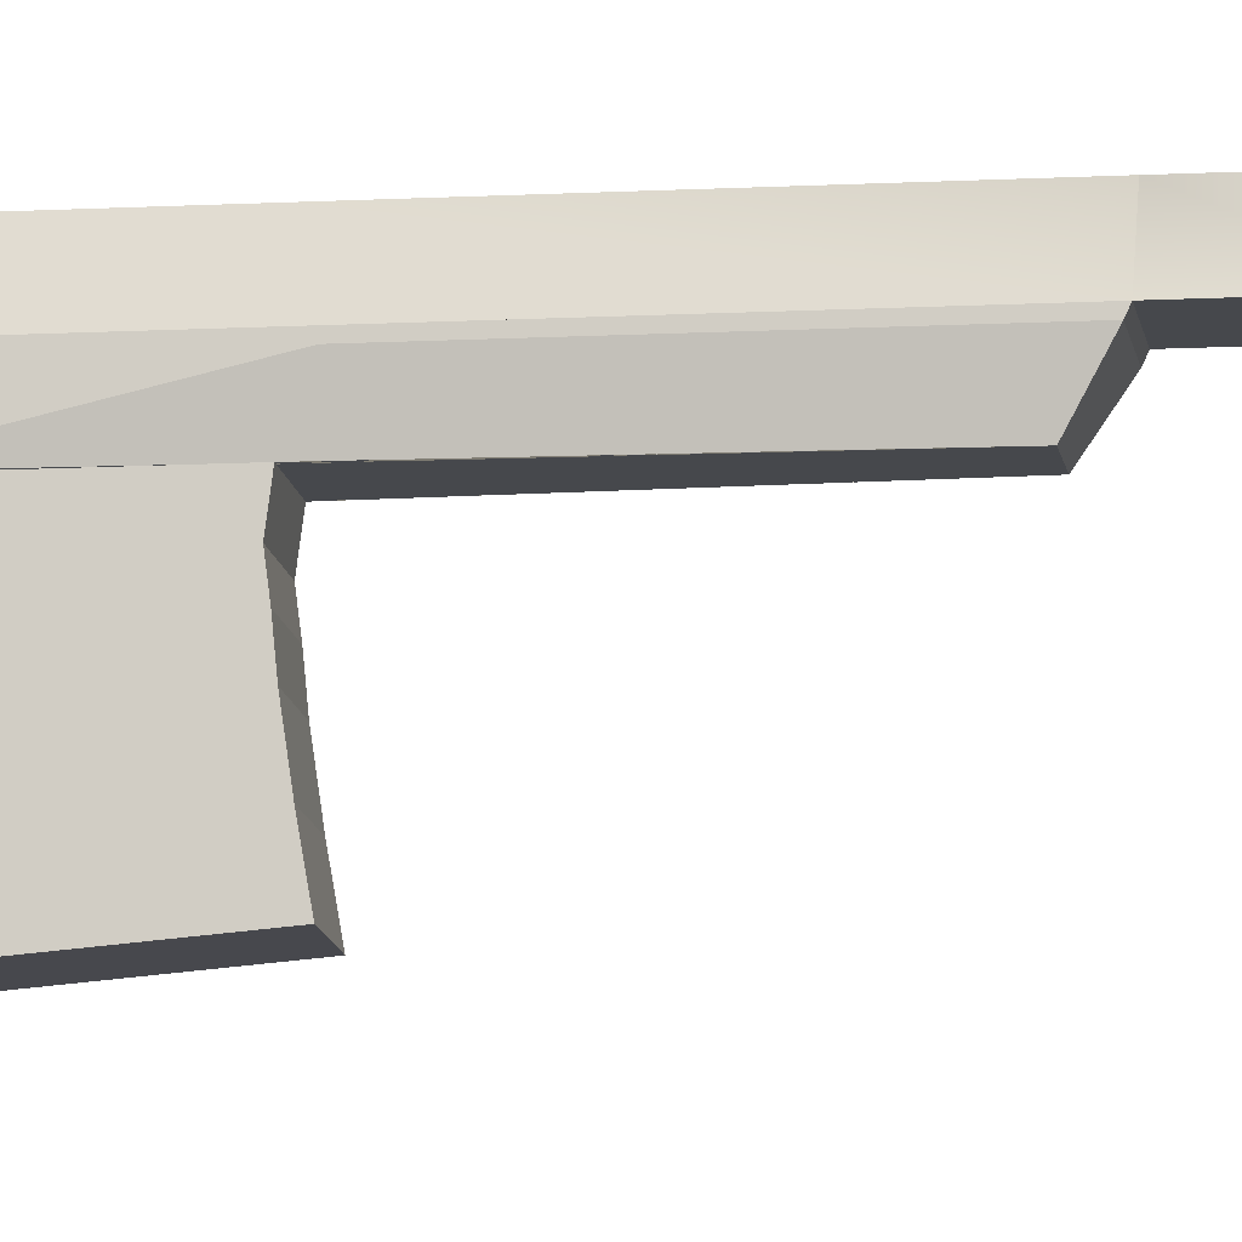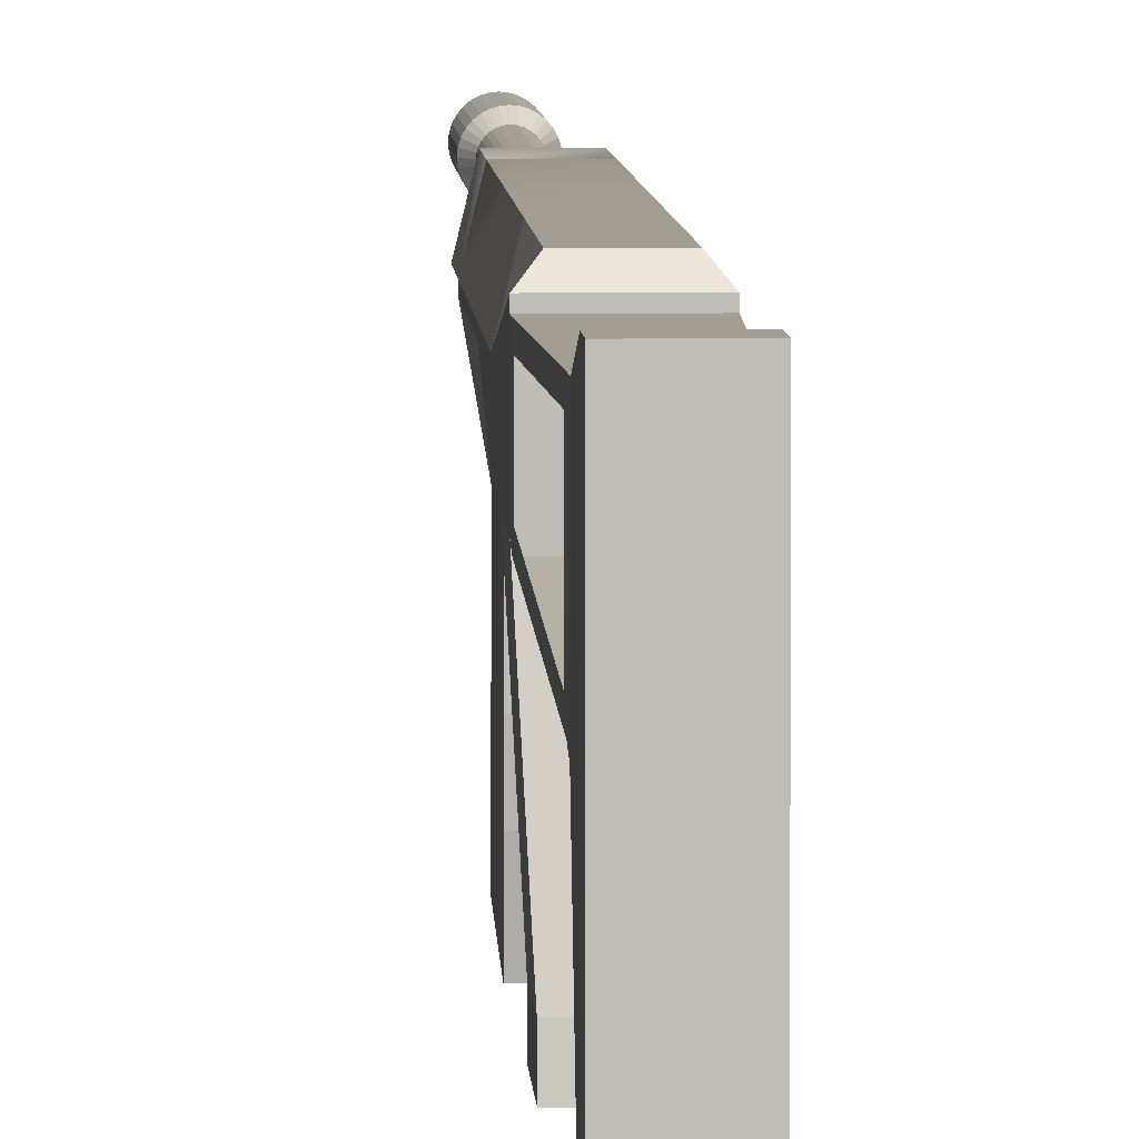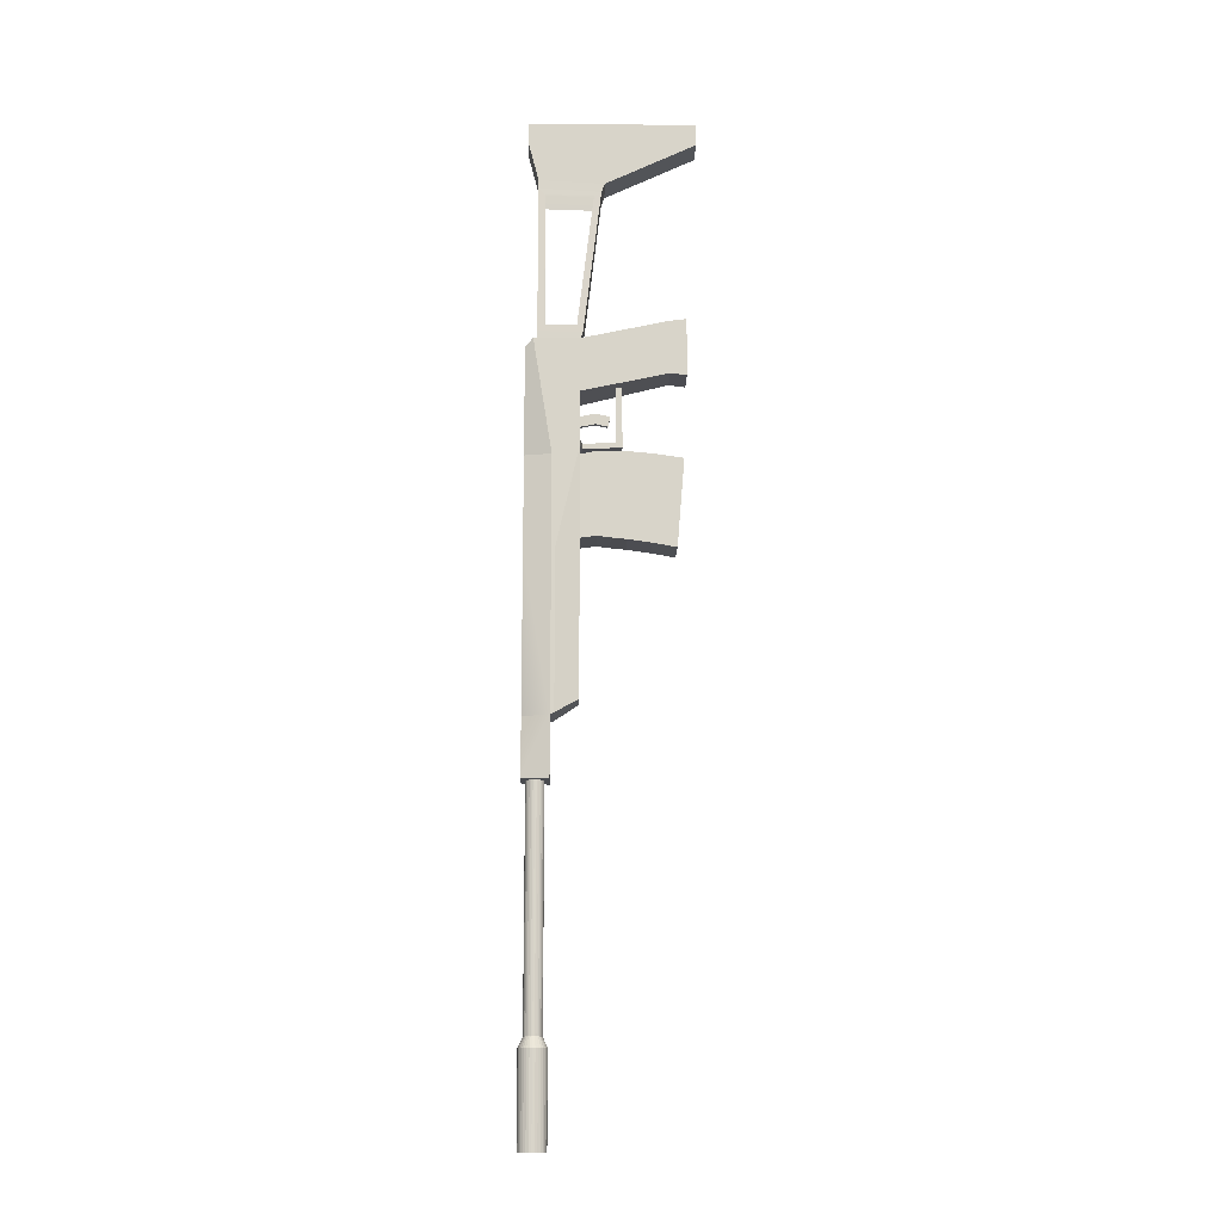
<metadata>
{"format":"obj","ext":"obj","renderer":"f3d","projection":"perspective","resolution":1024,"background":"white","views":[{"elev":-11.4,"azim":97.6,"up":"+Y"},{"elev":5.2,"azim":-2.2,"up":"+Y"},{"elev":-13.9,"azim":-91.2,"up":"+Z"}]}
</metadata>
<code>
o Cube.001
v 0.02006 -0.09593 0.1469
v 0.0251 0.006184 0.123
v -0.0251 0.006184 0.123
v -0.02006 -0.09593 0.1469
v -0.02006 -0.09593 0.0833
v -0.0251 0.006184 0.05941
v 0.0251 0.006184 0.05941
v 0.02006 -0.09593 0.0833
v 0.0251 0.03778 -0.3129
v -0.0251 0.03778 -0.3129
v -0.0251 0.03778 -0.3825
v 0.0251 0.03778 -0.3825
v -0.02006 -0.1154 0.08095
v 0.02006 -0.1154 0.08095
v 0.02006 -0.1154 0.1492
v -0.02006 -0.1154 0.1492
v -0.0251 0.03329 -0.1234
v -0.0251 0.03778 -0.1237
v -0.0251 0.03329 -0.3108
v 0.0251 0.03329 -0.3108
v 0.0251 0.05555 0.123
v 0.0251 0.06003 0.123
v -0.0251 0.06003 0.123
v -0.0251 0.05555 0.123
v 0.0251 0.03329 -0.01524
v 0.0251 0.03778 -0.01524
v -0.0251 0.03778 -0.01524
v -0.0251 0.03329 -0.01524
v 0.01741 0.06937 -0.01524
v 0.0251 0.03778 -0.1154
v 0.01741 0.06937 -0.1154
v -0.0251 0.03778 -0.1154
v -0.0251 0.03329 -0.1154
v -0.01741 0.06937 -0.01524
v -0.01741 0.06937 -0.1154
v 0.002422 0.006184 0.02428
v 0.002422 0.006184 0.03674
v 0.002422 -0.01172 0.04016
v 0.002422 -0.01172 0.0277
v 0 0.06216 -0.3839
v 0.001623 0.062 -0.3839
v 0.003184 0.06152 -0.3839
v 0.004623 0.06075 -0.3839
v 0.005883 0.05972 -0.3839
v 0.006918 0.05846 -0.3839
v 0.007688 0.05702 -0.3839
v 0.008161 0.05546 -0.3839
v 0.008322 0.05383 -0.3839
v 0.008161 0.05221 -0.3839
v 0.007688 0.05065 -0.3839
v 0.006918 0.04921 -0.3839
v 0.005883 0.04795 -0.3839
v 0.004623 0.04692 -0.3839
v 0.003184 0.04615 -0.3839
v 0.001623 0.04567 -0.3839
v 0 0.04551 -0.3839
v -0.001623 0.04567 -0.3839
v -0.003184 0.04615 -0.3839
v -0.004623 0.04692 -0.3839
v -0.005883 0.04795 -0.3839
v -0.006918 0.04921 -0.3839
v -0.007688 0.05065 -0.3839
v -0.008161 0.05221 -0.3839
v -0.008322 0.05383 -0.3839
v -0.008161 0.05546 -0.3839
v -0.007688 0.05702 -0.3839
v -0.006918 0.05846 -0.3839
v -0.005883 0.05972 -0.3839
v -0.004623 0.06075 -0.3839
v -0.003184 0.06152 -0.3839
v -0.001623 0.062 -0.3839
v 0.001722 0.06249 -0.6558
v 0 0.06266 -0.6558
v 0 0.06446 -0.6558
v 0.002072 0.06425 -0.6558
v 0.003378 0.06199 -0.6558
v 0.004066 0.06365 -0.6558
v 0.004905 0.06118 -0.6558
v 0.005902 0.06267 -0.6558
v 0.006242 0.06008 -0.6558
v 0.007512 0.06135 -0.6558
v 0.00734 0.05874 -0.6558
v 0.008833 0.05974 -0.6558
v 0.008155 0.05721 -0.6558
v 0.009815 0.0579 -0.6558
v 0.008658 0.05556 -0.6558
v 0.01042 0.05591 -0.6558
v 0.008828 0.05383 -0.6558
v 0.01062 0.05383 -0.6558
v 0.008658 0.05211 -0.6558
v 0.01042 0.05176 -0.6558
v 0.008155 0.05046 -0.6558
v 0.009815 0.04977 -0.6558
v 0.00734 0.04893 -0.6558
v 0.008833 0.04793 -0.6558
v 0.006242 0.04759 -0.6558
v 0.007512 0.04632 -0.6558
v 0.004905 0.04649 -0.6558
v 0.005902 0.045 -0.6558
v 0.003378 0.04568 -0.6558
v 0.004066 0.04402 -0.6558
v 0.001722 0.04518 -0.6558
v 0.002072 0.04342 -0.6558
v 0 0.04501 -0.6558
v 0 0.04321 -0.6558
v -0.001722 0.04518 -0.6558
v -0.002072 0.04342 -0.6558
v -0.003378 0.04568 -0.6558
v -0.004066 0.04402 -0.6558
v -0.004905 0.04649 -0.6558
v -0.005902 0.045 -0.6558
v -0.006242 0.04759 -0.6558
v -0.007512 0.04632 -0.6558
v -0.00734 0.04893 -0.6558
v -0.008833 0.04793 -0.6558
v -0.008155 0.05046 -0.6558
v -0.009815 0.04977 -0.6558
v -0.008658 0.05211 -0.6558
v -0.01042 0.05176 -0.6558
v -0.008828 0.05383 -0.6558
v -0.01062 0.05383 -0.6558
v -0.008658 0.05556 -0.6558
v -0.01042 0.05591 -0.6558
v -0.008155 0.05721 -0.6558
v -0.009815 0.0579 -0.6558
v -0.00734 0.05874 -0.6558
v -0.008833 0.05974 -0.6558
v -0.006242 0.06008 -0.6558
v -0.007512 0.06135 -0.6558
v -0.004905 0.06118 -0.6558
v -0.005902 0.06267 -0.6558
v -0.003378 0.06199 -0.6558
v -0.004066 0.06365 -0.6558
v -0.001722 0.06249 -0.6558
v -0.002072 0.06425 -0.6558
v 0.0251 0.03329 -0.1154
v 0.0251 0.03778 -0.1237
v 0.0251 0.03329 -0.1234
v -0.02446 -0.004389 0.1148
v -0.0207 -0.08536 0.1331
v 0.02446 -0.004389 0.1148
v 0.02446 -0.004389 0.07319
v -0.02446 -0.004389 0.07319
v -0.0207 -0.08536 0.09144
v 0.0207 -0.08536 0.09144
v 0.0207 -0.08536 0.1331
v -0.002422 0.006184 0.03674
v 0.0251 0.006184 0.001604
v -0.002422 0.006184 0.02428
v -0.0251 0.006184 0.001604
v -0.002422 -0.01172 0.04016
v -0.002422 -0.01172 0.0277
v -0.002422 -0.02564 0.0244
v -0.002422 -0.02808 0.03662
v 0.002422 -0.02808 0.03662
v 0.002422 -0.02564 0.0244
v -0.002072 0.06425 -0.3769
v 0 0.06446 -0.3769
v -0.004066 0.06365 -0.3769
v -0.005902 0.06267 -0.3769
v -0.007512 0.06135 -0.3769
v -0.008833 0.05974 -0.3769
v -0.009815 0.0579 -0.3769
v -0.01042 0.05591 -0.3769
v -0.01062 0.05383 -0.3769
v -0.01042 0.05176 -0.3769
v -0.009815 0.04977 -0.3769
v -0.008833 0.04793 -0.3769
v -0.007512 0.04632 -0.3769
v -0.005902 0.045 -0.3769
v -0.004066 0.04402 -0.3769
v -0.002072 0.04342 -0.3769
v 0 0.04321 -0.3769
v 0.002072 0.04342 -0.3769
v 0.004066 0.04402 -0.3769
v 0.005902 0.045 -0.3769
v 0.007512 0.04632 -0.3769
v 0.008833 0.04793 -0.3769
v 0.009815 0.04977 -0.3769
v 0.01042 0.05176 -0.3769
v 0.01062 0.05383 -0.3769
v 0.01042 0.05591 -0.3769
v 0.009815 0.0579 -0.3769
v 0.008833 0.05974 -0.3769
v 0.007512 0.06135 -0.3769
v 0.005902 0.06267 -0.3769
v 0.004066 0.06365 -0.3769
v 0.002072 0.06425 -0.3769
v 0.007396 0.003664 0.002287
v -0.007396 0.003664 0.002287
v -0.007396 -0.03471 0.004006
v 0.007396 -0.03471 0.004006
v -0.007396 -0.03471 0.07101
v 0.007396 -0.03471 0.07101
v -0.007396 -0.04185 0.07101
v 0.007396 -0.04185 0.07101
v 0.01996 0.04758 0.3022
v -0.01996 0.04758 0.3022
v -0.01943 0.05544 0.3205
v 0.01943 0.05544 0.3205
v -0.0199 -0.008997 0.3006
v 0.0199 -0.008997 0.3006
v 0.01943 -0.0216 0.3168
v -0.01943 -0.0216 0.3168
v 0.0222 -0.07448 -0.1178
v 0.0222 -0.07448 -0.01334
v 0.0222 -0.1113 -0.01857
v 0.0222 -0.1028 -0.1227
v -0.0222 -0.1113 -0.01857
v -0.0222 -0.1028 -0.1227
v -0.0222 -0.07448 -0.01334
v -0.0222 -0.07448 -0.1178
v -0.0222 -0.0468 -0.1138
v 0.0222 -0.0468 -0.1138
v 0.0222 -0.0468 -0.011
v -0.0222 -0.0468 -0.011
v 0.0222 -0.01291 -0.1101
v 0.0222 -0.01291 -0.0106
v 0.0222 -0.02832 -0.0109
v 0.0222 -0.02832 -0.1121
v -0.0222 -0.01291 -0.0106
v -0.0222 -0.01291 -0.1101
v -0.0222 -0.02832 -0.1121
v -0.0222 -0.02832 -0.0109
v -0.0222 0.006184 -0.1127
v 0.0222 0.006184 -0.1127
v 0.0222 0.006184 -0.0148
v -0.0222 0.006184 -0.0148
v -0.02463 0.04744 0.1391
v 0.02463 0.04744 0.1391
v 0.0247 0.01027 0.1391
v -0.0247 0.01027 0.1391
v 0.01943 -0.1282 0.367
v -0.01943 -0.1282 0.367
v -0.01943 0.06762 0.367
v 0.01943 0.06762 0.367
v -0.01943 0.06762 0.3925
v 0.01943 0.06762 0.3925
v 0.01943 -0.1282 0.3925
v -0.01943 -0.1282 0.3925
v -0.01741 0.06937 0.1142
v 0.01741 0.06937 0.1142
v 0.01741 0.06937 -0.3142
v -0.01741 0.06937 -0.3142
v 0.00618 0.06875 -0.6676
v 0.005135 0.06623 -0.6676
v 0.0251 0.006184 -0.004713
v 0.0159 0.006184 -0.2944
v 0 0.06725 -0.6676
v 0.002618 0.06699 -0.6676
v -0.01741 0.06937 -0.3825
v 0.01741 0.06937 -0.3825
v -0.0159 0.006184 -0.2944
v -0.0251 0.006184 -0.004713
v -0.007396 -0.03471 -0.002311
v 0.007396 -0.03471 -0.002311
v 0.007396 -0.04185 -0.002311
v -0.007396 -0.04185 -0.002311
v -0.007396 0.003664 -0.004029
v 0.007396 0.003664 -0.004029
v 0.007396 -0.04185 0.004006
v -0.007396 -0.04185 0.004006
v 0.00315 0.06967 -0.6676
v 0 0.06998 -0.6676
v 0.007456 0.06499 -0.6676
v 0.008971 0.06726 -0.6676
v 0.009488 0.06332 -0.6676
v 0.01142 0.06525 -0.6676
v 0.01116 0.06129 -0.6676
v 0.01343 0.06281 -0.6676
v 0.0124 0.05897 -0.6676
v 0.01492 0.06001 -0.6676
v 0.01316 0.05645 -0.6676
v 0.01584 0.05698 -0.6676
v 0.01342 0.05383 -0.6676
v 0.01615 0.05383 -0.6676
v 0.01316 0.05122 -0.6676
v 0.01584 0.05068 -0.6676
v 0.0124 0.0487 -0.6676
v 0.01492 0.04766 -0.6676
v 0.01116 0.04638 -0.6676
v 0.01343 0.04486 -0.6676
v 0.009488 0.04435 -0.6676
v 0.01142 0.04242 -0.6676
v 0.007456 0.04268 -0.6676
v 0.008971 0.04041 -0.6676
v 0.005135 0.04144 -0.6676
v 0.00618 0.03892 -0.6676
v 0.002618 0.04068 -0.6676
v 0.00315 0.038 -0.6676
v 0 0.04041 -0.6676
v 0 0.03769 -0.6676
v -0.002618 0.04068 -0.6676
v -0.00315 0.038 -0.6676
v -0.005135 0.04144 -0.6676
v -0.00618 0.03892 -0.6676
v -0.007456 0.04268 -0.6676
v -0.008971 0.04041 -0.6676
v -0.009488 0.04435 -0.6676
v -0.01142 0.04242 -0.6676
v -0.01116 0.04638 -0.6676
v -0.01343 0.04486 -0.6676
v -0.0124 0.0487 -0.6676
v -0.01492 0.04766 -0.6676
v -0.01316 0.05122 -0.6676
v -0.01584 0.05068 -0.6676
v -0.01342 0.05383 -0.6676
v -0.01615 0.05383 -0.6676
v -0.01316 0.05645 -0.6676
v -0.01584 0.05698 -0.6676
v -0.0124 0.05897 -0.6676
v -0.01492 0.06001 -0.6676
v -0.01116 0.06129 -0.6676
v -0.01343 0.06281 -0.6676
v -0.009488 0.06332 -0.6676
v -0.01142 0.06525 -0.6676
v -0.007456 0.06499 -0.6676
v -0.008971 0.06726 -0.6676
v -0.005135 0.06623 -0.6676
v -0.00618 0.06875 -0.6676
v -0.002618 0.06699 -0.6676
v -0.00315 0.06967 -0.6676
v 0.00618 0.06875 -0.7743
v 0.005135 0.06623 -0.7743
v 0 0.06725 -0.7743
v 0.002618 0.06699 -0.7743
v 0.00315 0.06967 -0.7743
v 0 0.06998 -0.7743
v 0.007456 0.06499 -0.7743
v 0.008971 0.06726 -0.7743
v 0.009488 0.06332 -0.7743
v 0.01142 0.06525 -0.7743
v 0.01116 0.06129 -0.7743
v 0.01343 0.06281 -0.7743
v 0.0124 0.05897 -0.7743
v 0.01492 0.06001 -0.7743
v 0.01316 0.05645 -0.7743
v 0.01584 0.05698 -0.7743
v 0.01342 0.05383 -0.7743
v 0.01615 0.05383 -0.7743
v 0.01316 0.05122 -0.7743
v 0.01584 0.05068 -0.7743
v 0.0124 0.0487 -0.7743
v 0.01492 0.04766 -0.7743
v 0.01116 0.04638 -0.7743
v 0.01343 0.04486 -0.7743
v 0.009488 0.04435 -0.7743
v 0.01142 0.04242 -0.7743
v 0.007456 0.04268 -0.7743
v 0.008971 0.04041 -0.7743
v 0.005135 0.04144 -0.7743
v 0.00618 0.03892 -0.7743
v 0.002618 0.04068 -0.7743
v 0.00315 0.038 -0.7743
v 0 0.04041 -0.7743
v 0 0.03769 -0.7743
v -0.002618 0.04068 -0.7743
v -0.00315 0.038 -0.7743
v -0.005135 0.04144 -0.7743
v -0.00618 0.03892 -0.7743
v -0.007456 0.04268 -0.7743
v -0.008971 0.04041 -0.7743
v -0.009488 0.04435 -0.7743
v -0.01142 0.04242 -0.7743
v -0.01116 0.04638 -0.7743
v -0.01343 0.04486 -0.7743
v -0.0124 0.0487 -0.7743
v -0.01492 0.04766 -0.7743
v -0.01316 0.05122 -0.7743
v -0.01584 0.05068 -0.7743
v -0.01342 0.05383 -0.7743
v -0.01615 0.05383 -0.7743
v -0.01316 0.05645 -0.7743
v -0.01584 0.05698 -0.7743
v -0.0124 0.05897 -0.7743
v -0.01492 0.06001 -0.7743
v -0.01116 0.06129 -0.7743
v -0.01343 0.06281 -0.7743
v -0.009488 0.06332 -0.7743
v -0.01142 0.06525 -0.7743
v -0.007456 0.06499 -0.7743
v -0.008971 0.06726 -0.7743
v -0.005135 0.06623 -0.7743
v -0.00618 0.06875 -0.7743
v -0.002618 0.06699 -0.7743
v -0.00315 0.06967 -0.7743
v 0.02489 0.05544 0.1311
v 0.02489 0.003171 0.1311
v 0.01971 0.05559 0.31
v 0.01971 -0.01774 0.3064
v -0.02489 0.05544 0.1311
v -0.02489 0.003171 0.1311
v -0.01971 0.05559 0.31
v -0.01971 -0.01774 0.3064
f 1 2 3 4
f 5 6 7 8
f 9 10 11 12
f 13 5 8 14
f 15 1 4 16
f 17 18 10 19
f 19 10 9 20
f 21 22 23 24
f 25 26 22 21
f 24 23 27 28
f 29 26 30 31
f 28 27 32 33
f 27 34 35 32
f 34 29 31 35
f 36 37 38 39
f 40 41 42 43 44 45 46 47 48 49 50 51 52 53 54 55 56 57 58 59 60 61 62 63 64 65 66 67 68 69 70 71
f 112 110 297 299
f 98 96 283 285
f 125 127 314 312
f 83 85 272 270
f 108 106 293 295
f 121 123 310 308
f 79 81 268 266
f 94 92 279 281
f 117 119 306 304
f 104 102 289 291
f 75 77 245 263
f 113 115 302 300
f 134 132 319 321
f 100 98 285 287
f 90 88 275 277
f 109 111 298 296
f 130 128 315 317
f 131 133 320 318
f 96 94 281 283
f 105 107 294 292
f 127 129 316 314
f 86 84 271 273
f 92 90 277 279
f 126 124 311 313
f 101 103 290 288
f 82 80 267 269
f 123 125 312 310
f 97 99 286 284
f 122 120 307 309
f 88 86 273 275
f 119 121 308 306
f 93 95 282 280
f 41 40 73 72
f 42 41 72 76
f 43 42 76 78
f 44 43 78 80
f 45 44 80 82
f 46 45 82 84
f 47 46 84 86
f 48 47 86 88
f 49 48 88 90
f 50 49 90 92
f 51 50 92 94
f 52 51 94 96
f 53 52 96 98
f 54 53 98 100
f 55 54 100 102
f 56 55 102 104
f 57 56 104 106
f 58 57 106 108
f 59 58 108 110
f 60 59 110 112
f 61 60 112 114
f 62 61 114 116
f 63 62 116 118
f 64 63 118 120
f 65 64 120 122
f 66 65 122 124
f 67 66 124 126
f 68 67 126 128
f 69 68 128 130
f 70 69 130 132
f 71 70 132 134
f 40 71 134 73
f 26 25 136 30
f 137 138 20 9
f 139 140 4 3
f 141 142 7 2
f 143 139 3 6
f 144 143 6 5
f 142 145 8 7
f 146 141 2 1
f 140 144 5 4
f 145 146 1 8
f 147 37 7 6
f 37 36 148 7
f 149 147 6 150
f 36 149 150 148
f 151 152 153 154
f 147 149 152 151
f 37 147 151 38
f 149 36 39 152
f 155 154 153 156
f 38 151 154 155
f 152 39 156 153
f 39 38 155 156
f 135 157 158 74
f 133 159 157 135
f 131 160 159 133
f 129 161 160 131
f 127 162 161 129
f 125 163 162 127
f 123 164 163 125
f 121 165 164 123
f 119 166 165 121
f 117 167 166 119
f 115 168 167 117
f 113 169 168 115
f 111 170 169 113
f 109 171 170 111
f 107 172 171 109
f 105 173 172 107
f 103 174 173 105
f 101 175 174 103
f 99 176 175 101
f 97 177 176 99
f 95 178 177 97
f 93 179 178 95
f 91 180 179 93
f 89 181 180 91
f 87 182 181 89
f 85 183 182 87
f 83 184 183 85
f 81 185 184 83
f 79 186 185 81
f 77 187 186 79
f 75 188 187 77
f 74 158 188 75
f 30 136 138 137
f 33 32 18 17
f 189 190 191 192
f 192 191 193 194
f 148 150 190 189
f 194 193 195 196
f 389 393 199 200
f 394 390 203 204
f 205 206 207 208
f 207 209 210 208
f 211 212 210 209
f 206 211 209 207
f 212 205 208 210
f 213 214 205 212
f 215 216 211 206
f 216 213 212 211
f 214 215 206 205
f 390 389 200 203
f 393 394 204 199
f 217 218 219 220
f 221 222 223 224
f 218 221 224 219
f 222 217 220 223
f 220 219 215 214
f 224 223 213 216
f 219 224 216 215
f 223 220 214 213
f 225 226 217 222
f 227 228 221 218
f 228 225 222 221
f 226 227 218 217
f 21 24 391 387
f 3 2 388 392
f 2 21 387 388
f 24 3 392 391
f 308 310 374 372
f 268 270 334 332
f 267 265 329 331
f 319 317 381 383
f 273 271 335 337
f 304 306 370 368
f 264 263 327 328
f 387 388 392 232 229 391
f 296 298 362 360
f 315 313 377 379
f 269 267 331 333
f 321 319 383 385
f 320 322 386 384
f 249 321 385 325
f 288 290 354 352
f 276 278 342 340
f 311 309 373 375
f 265 246 324 329
f 317 315 379 381
f 316 318 382 380
f 292 294 358 356
f 312 314 378 376
f 307 305 369 371
f 246 250 326 324
f 313 311 375 377
f 303 301 365 367
f 250 249 325 326
f 309 307 371 373
f 272 274 338 336
f 318 320 384 382
f 299 297 361 363
f 314 316 380 378
f 305 303 367 369
f 87 89 276 274
f 129 131 318 316
f 102 100 287 289
f 91 93 280 278
f 73 134 321 249
f 116 114 301 303
f 133 135 322 320
f 95 97 284 282
f 120 118 305 307
f 106 104 291 293
f 99 101 288 286
f 135 74 264 322
f 110 108 295 297
f 74 75 263 264
f 103 105 292 290
f 77 79 266 245
f 72 73 249 250
f 124 122 309 311
f 107 109 296 294
f 81 83 270 268
f 128 126 313 315
f 114 112 299 301
f 111 113 300 298
f 85 87 274 272
f 80 78 265 267
f 76 72 250 246
f 115 117 304 302
f 132 130 317 319
f 118 116 303 305
f 89 91 278 276
f 84 82 269 271
f 78 76 246 265
f 333 331 332 334
f 326 325 328 327
f 324 326 327 323
f 335 333 334 336
f 331 329 330 332
f 337 335 336 338
f 329 324 323 330
f 339 337 338 340
f 341 339 340 342
f 343 341 342 344
f 345 343 344 346
f 347 345 346 348
f 349 347 348 350
f 351 349 350 352
f 353 351 352 354
f 355 353 354 356
f 357 355 356 358
f 359 357 358 360
f 361 359 360 362
f 363 361 362 364
f 365 363 364 366
f 367 365 366 368
f 369 367 368 370
f 371 369 370 372
f 373 371 372 374
f 375 373 374 376
f 377 375 376 378
f 379 377 378 380
f 381 379 380 382
f 383 381 382 384
f 385 383 384 386
f 325 385 386 328
f 277 275 339 341
f 322 264 328 386
f 271 269 333 335
f 263 245 323 327
f 281 279 343 345
f 266 268 332 330
f 275 273 337 339
f 270 272 336 334
f 285 283 347 349
f 274 276 340 338
f 279 277 341 343
f 278 280 344 342
f 289 287 351 353
f 282 284 348 346
f 283 281 345 347
f 286 288 352 350
f 293 291 355 357
f 290 292 356 354
f 287 285 349 351
f 294 296 360 358
f 300 302 366 364
f 297 295 359 361
f 298 300 364 362
f 291 289 353 355
f 302 304 368 366
f 301 299 363 365
f 306 308 372 370
f 284 286 350 348
f 295 293 357 359
f 245 266 330 323
f 280 282 346 344
f 310 312 376 374
f 204 203 233 234
f 200 199 235 236
f 236 235 237 238
f 234 233 239 240
f 23 241 34 27
f 26 29 242 22
f 22 242 241 23
f 13 14 15 16
f 29 34 241 242
f 145 142 141 146
f 140 139 143 144
f 138 247 248 20
f 10 18 32 35 244
f 16 4 5 13
f 14 8 1 15
f 35 31 243 244
f 25 7 148 136
f 11 251 252 12
f 244 243 252 251
f 10 244 251 11
f 243 9 12 252
f 6 28 33 150
f 3 24 28 6
f 7 25 21 2
f 253 19 20 248
f 254 17 19 253
f 150 33 17 254
f 9 243 31 30 137
f 136 148 247 138
f 255 256 257 258
f 259 260 256 255
f 190 259 255 191
f 260 189 192 256
f 261 262 258 257
f 191 255 258 262
f 256 192 261 257
f 247 148 189 260
f 150 254 259 190
f 254 247 260 259
f 261 192 194 196
f 262 261 196 195
f 191 262 195 193
f 228 227 247 254
f 227 226 248 247
f 225 228 254 253
f 226 225 253 248
f 233 236 238 239
f 199 204 234 235
f 203 200 236 233
f 239 238 237 240
f 235 234 240 237
f 392 388 390 394
f 387 391 393 389
f 230 231 388 387
f 197 230 387 389
f 202 197 389 390
f 231 202 390 388
f 232 229 391 392
f 198 201 394 393
f 229 198 393 391
f 201 232 392 394

</code>
